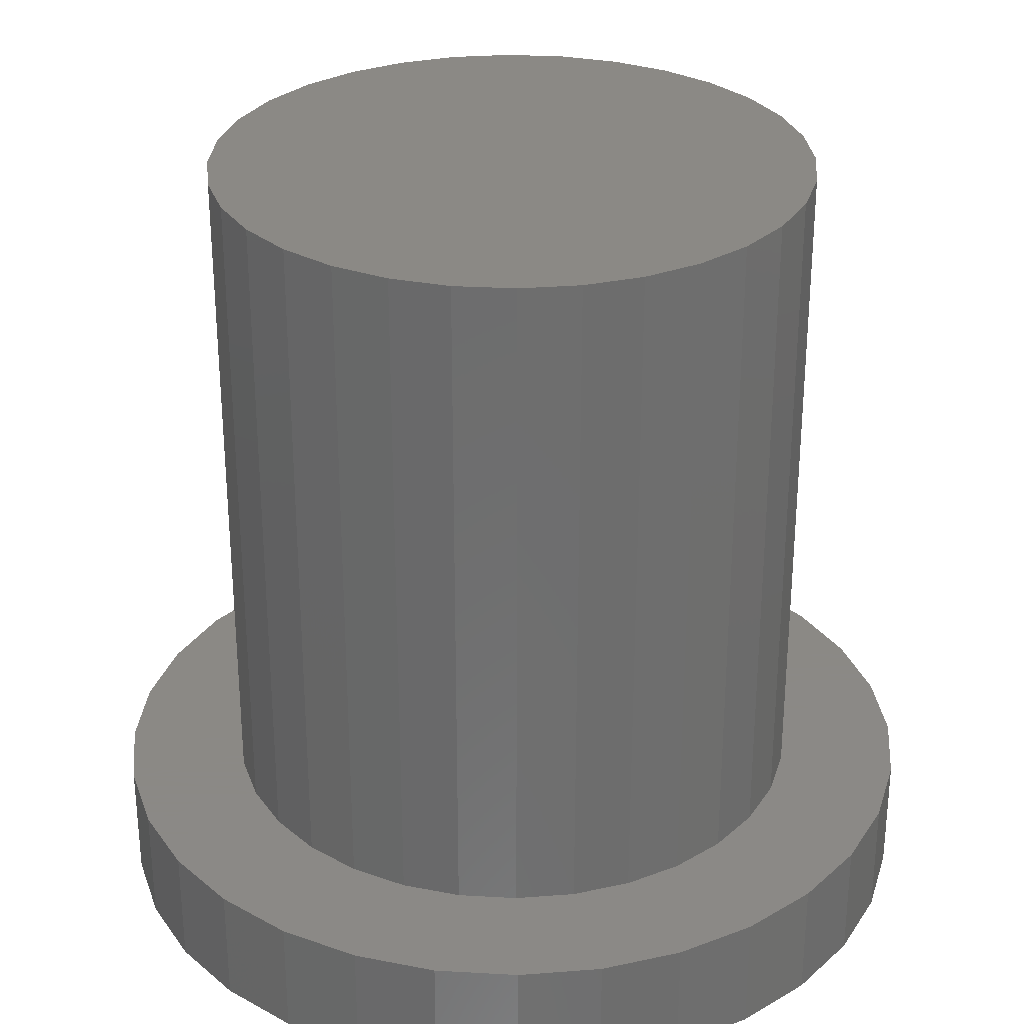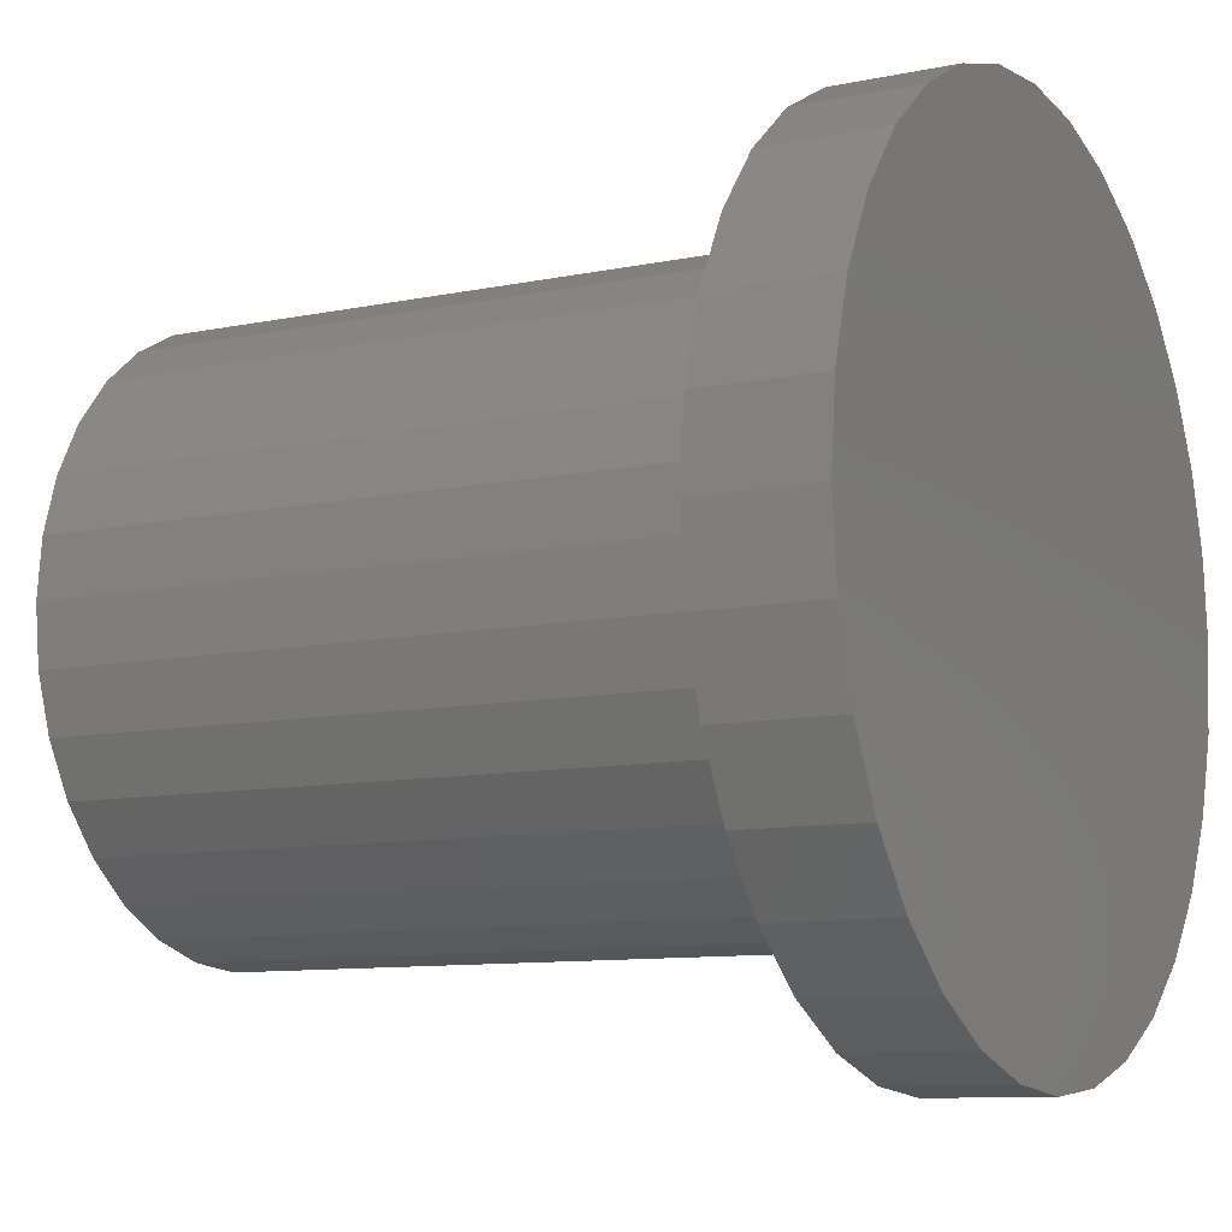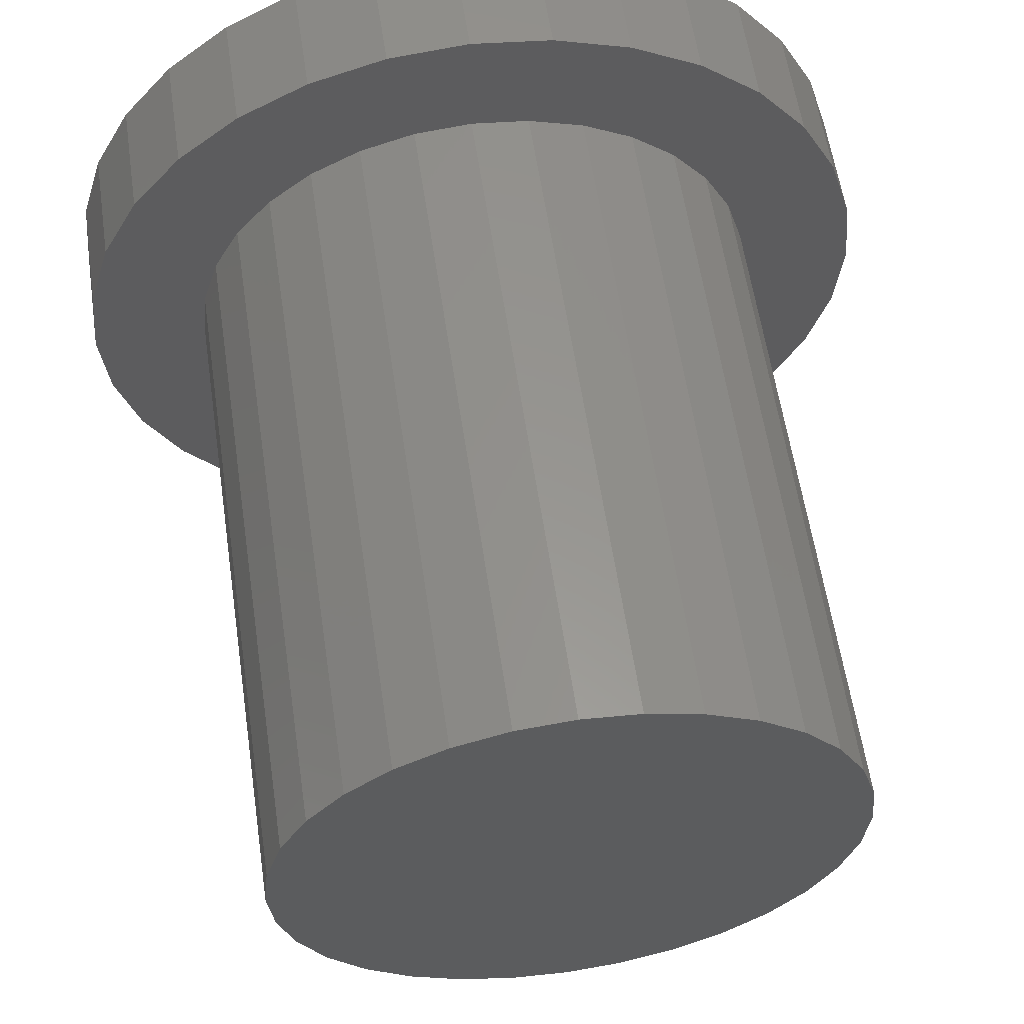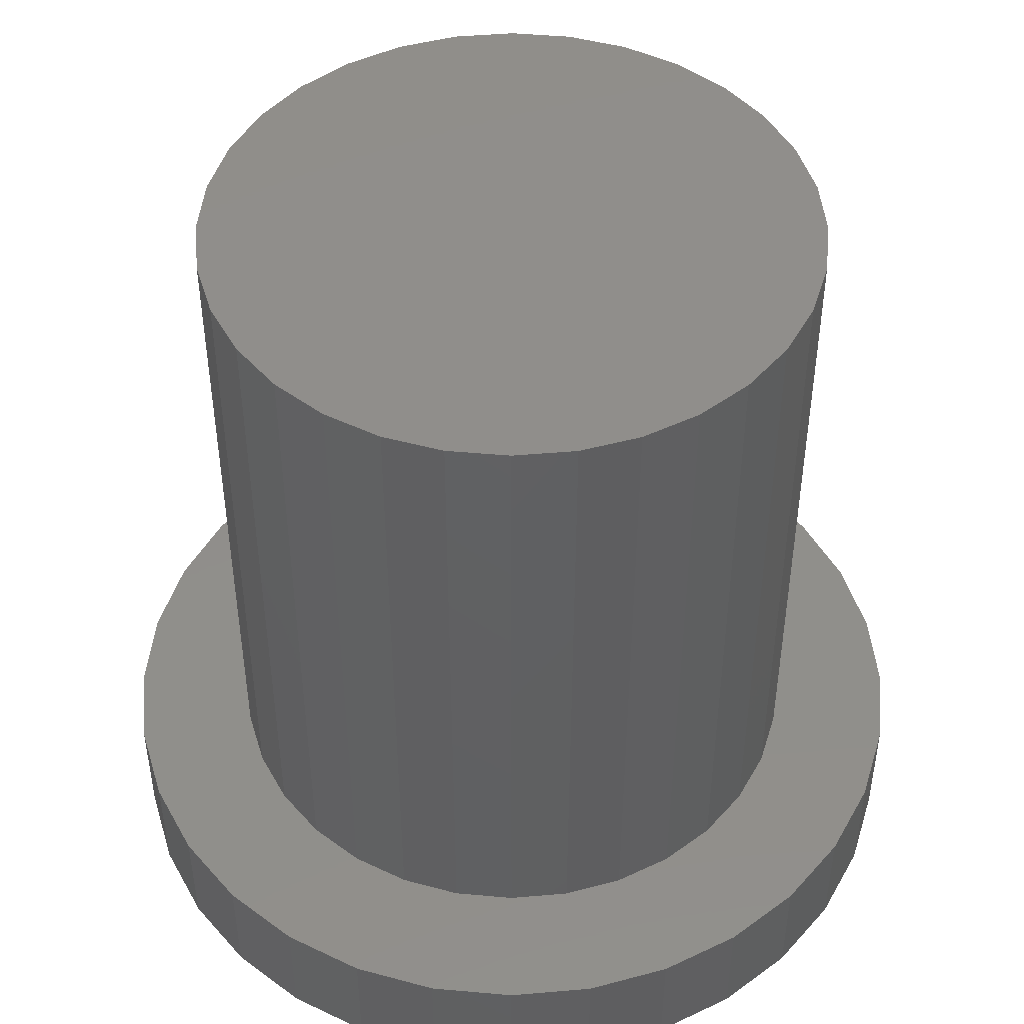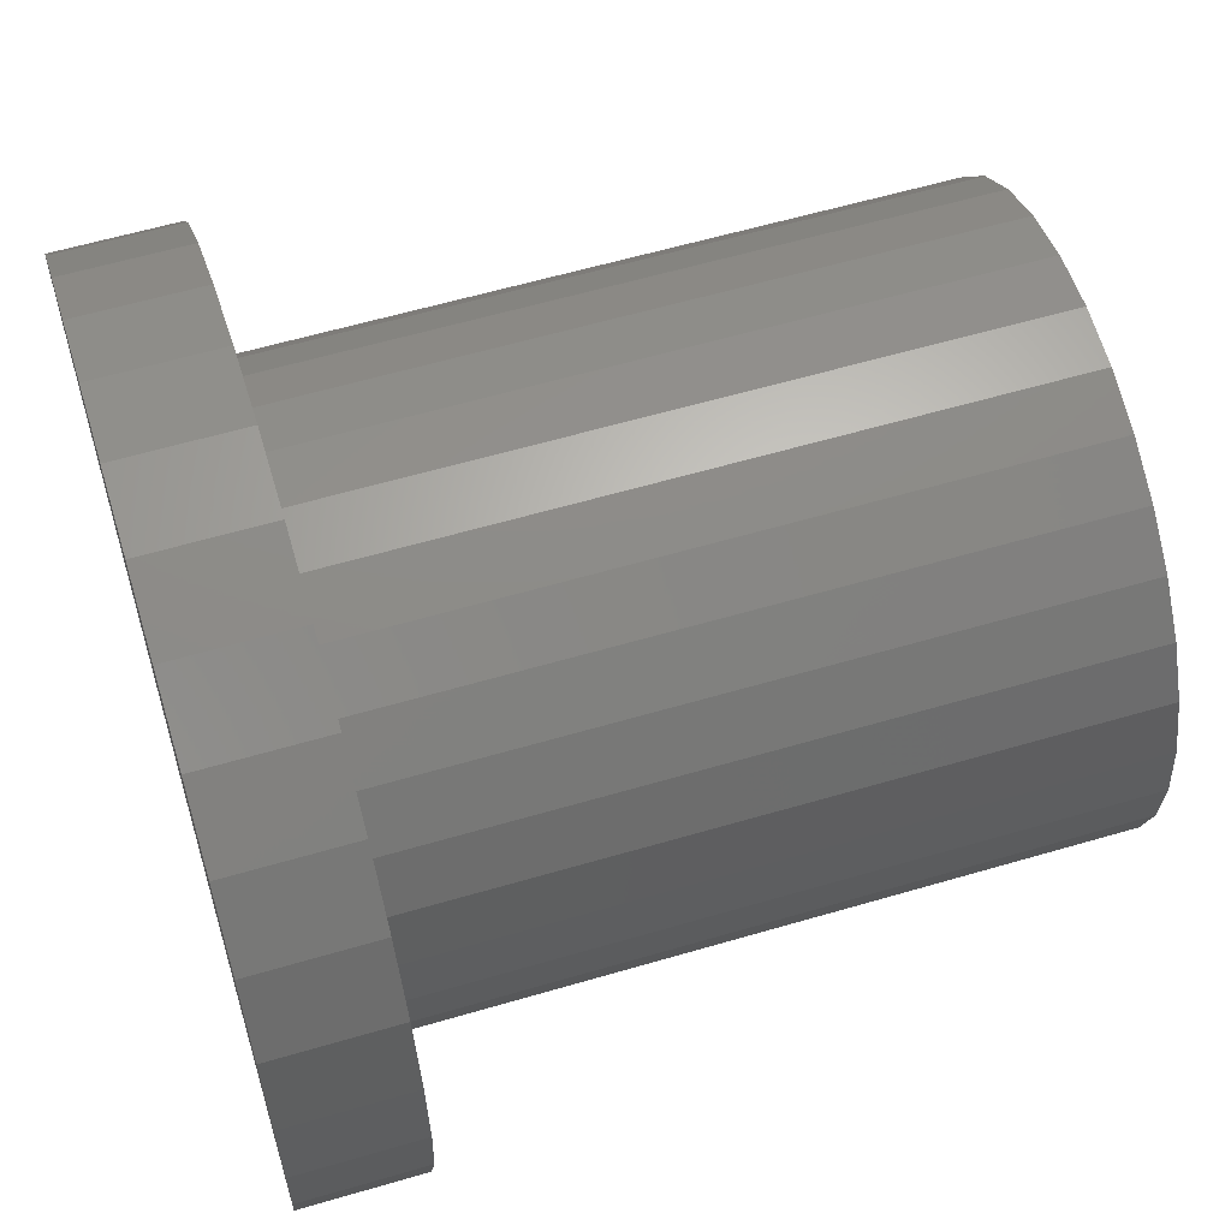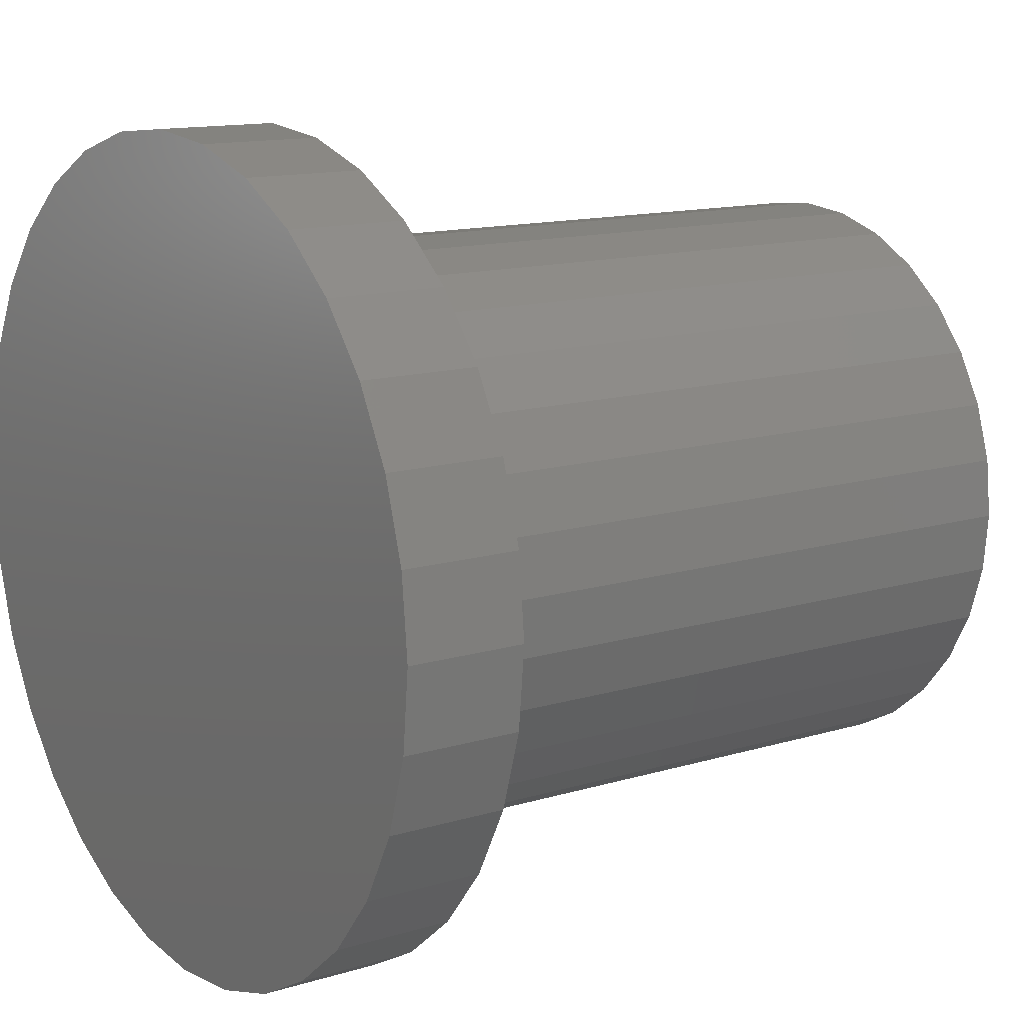
<metadata>
{"format":"stl","ext":"stl","renderer":"f3d","projection":"perspective","resolution":1024,"background":"white","views":[{"elev":29.8,"azim":-34.6,"up":"+Z"},{"elev":-9.7,"azim":118.5,"up":"+Y"},{"elev":58.7,"azim":-8.4,"up":"+Y"},{"elev":47.5,"azim":-67.4,"up":"+Z"},{"elev":59.6,"azim":-106.8,"up":"+Y"},{"elev":13.1,"azim":-124.9,"up":"+Y"}]}
</metadata>
<code>
# stl→obj: 128 verts, 252 faces
v -5.149 -1.024 1.5
v -5.25 6.429e-16 1.5
v -5.25 6.429e-16 0
v -5.149 -1.024 0
v -4.365 -2.917 0
v -5.149 1.024 0
v -4.85 2.009 0
v -3.712 3.712 0
v -4.365 2.917 0
v -2.009 4.85 0
v -2.917 4.365 0
v -2.917 -4.365 0
v -1.024 5.149 0
v 3.215e-16 5.25 0
v 4.365 2.917 0
v 1.024 5.149 0
v 2.009 4.85 0
v 2.917 4.365 0
v 3.712 3.712 0
v 2.009 -4.85 0
v 4.85 2.009 0
v 5.25 0 0
v 5.149 1.024 0
v 5.149 -1.024 0
v 4.365 -2.917 0
v 4.85 -2.009 0
v 3.712 -3.712 0
v 2.917 -4.365 0
v 1.024 -5.149 0
v -9.644e-16 -5.25 0
v -1.024 -5.149 0
v -2.009 -4.85 0
v -3.712 -3.712 0
v -4.85 -2.009 0
v -3.712 3.712 1.5
v -2.917 4.365 1.5
v 1.024 -5.149 1.5
v 2.009 -4.85 1.5
v -4.85 -2.009 1.5
v 5.149 -1.024 1.5
v 5.25 0 1.5
v -4.85 2.009 1.5
v -5.149 1.024 1.5
v -3.678 0.7316 1.5
v -3.678 -0.7316 1.5
v -3.465 -1.435 1.5
v -4.365 2.917 1.5
v -3.118 2.083 1.5
v -3.75 4.592e-16 1.5
v -2.009 4.85 1.5
v -2.083 3.118 1.5
v -3.465 1.435 1.5
v -0.7316 3.678 1.5
v -1.024 5.149 1.5
v 1.024 5.149 1.5
v 3.215e-16 5.25 1.5
v 0.7316 3.678 1.5
v -2.652 2.652 1.5
v 2.296e-16 3.75 1.5
v -1.435 3.465 1.5
v 1.435 3.465 1.5
v 2.009 4.85 1.5
v 3.712 3.712 1.5
v 2.917 4.365 1.5
v 2.083 3.118 1.5
v 3.118 2.083 1.5
v 4.365 2.917 1.5
v 5.149 1.024 1.5
v 4.85 2.009 1.5
v 3.465 1.435 1.5
v 2.652 2.652 1.5
v 3.678 0.7316 1.5
v 4.85 -2.009 1.5
v 3.465 -1.435 1.5
v 3.75 0 1.5
v 4.365 -2.917 1.5
v 2.917 -4.365 1.5
v 3.712 -3.712 1.5
v 2.083 -3.118 1.5
v 3.118 -2.083 1.5
v 3.678 -0.7316 1.5
v -9.644e-16 -5.25 1.5
v 0.7316 -3.678 1.5
v 2.652 -2.652 1.5
v -6.889e-16 -3.75 1.5
v -1.024 -5.149 1.5
v -2.917 -4.365 1.5
v -2.009 -4.85 1.5
v -1.435 -3.465 1.5
v 1.435 -3.465 1.5
v -0.7316 -3.678 1.5
v -2.652 -2.652 1.5
v -3.712 -3.712 1.5
v -4.365 -2.917 1.5
v -2.083 -3.118 1.5
v -3.118 -2.083 1.5
v -3.678 -0.7316 10
v -3.75 4.592e-16 10
v -3.465 -1.435 10
v 3.678 -0.7316 10
v 3.75 0 10
v -2.652 -2.652 10
v -3.118 -2.083 10
v 3.118 2.083 10
v 2.652 2.652 10
v 2.083 -3.118 10
v 2.652 -2.652 10
v 3.465 -1.435 10
v 2.296e-16 3.75 10
v 0.7316 3.678 10
v -2.083 3.118 10
v -1.435 3.465 10
v -3.678 0.7316 10
v -3.465 1.435 10
v 0.7316 -3.678 10
v 1.435 -3.465 10
v -0.7316 -3.678 10
v -6.889e-16 -3.75 10
v -2.083 -3.118 10
v 3.118 -2.083 10
v 1.435 3.465 10
v 2.083 3.118 10
v -0.7316 3.678 10
v -2.652 2.652 10
v -3.118 2.083 10
v -1.435 -3.465 10
v 3.678 0.7316 10
v 3.465 1.435 10
f 1 2 3
f 4 1 3
f 5 4 3
f 6 7 3
f 7 8 3
f 9 8 7
f 8 10 3
f 11 10 8
f 10 12 3
f 13 14 10
f 14 15 10
f 16 17 14
f 17 15 14
f 18 19 17
f 19 15 17
f 15 20 10
f 21 22 15
f 23 22 21
f 22 24 15
f 24 25 15
f 26 25 24
f 25 27 15
f 27 20 15
f 28 20 27
f 20 12 10
f 29 30 20
f 30 31 20
f 31 12 20
f 32 12 31
f 12 5 3
f 33 5 12
f 5 34 4
f 35 11 8
f 35 36 11
f 20 37 29
f 20 38 37
f 39 1 4
f 34 39 4
f 22 40 24
f 22 41 40
f 42 43 44
f 1 45 2
f 46 45 1
f 47 42 48
f 2 45 49
f 44 43 2
f 47 48 35
f 50 36 51
f 49 44 2
f 51 36 35
f 42 52 48
f 52 42 44
f 50 53 54
f 55 56 57
f 48 58 35
f 59 56 54
f 50 51 60
f 51 35 58
f 55 61 62
f 63 64 65
f 60 53 50
f 65 64 62
f 56 59 57
f 59 54 53
f 63 66 67
f 68 69 70
f 57 61 55
f 70 69 67
f 63 65 71
f 65 62 61
f 68 72 41
f 73 40 74
f 71 66 63
f 75 40 41
f 68 70 72
f 70 67 66
f 73 74 76
f 77 78 79
f 72 75 41
f 80 78 76
f 40 81 74
f 81 40 75
f 77 79 38
f 82 37 83
f 74 80 76
f 83 37 38
f 78 84 79
f 84 78 80
f 82 85 86
f 87 88 89
f 79 90 38
f 89 88 86
f 82 83 85
f 83 38 90
f 86 85 91
f 87 92 93
f 91 89 86
f 92 94 93
f 89 95 87
f 95 92 87
f 92 96 94
f 46 39 94
f 96 46 94
f 46 1 39
f 28 38 20
f 28 77 38
f 25 78 27
f 25 76 78
f 64 19 18
f 64 63 19
f 2 6 3
f 2 43 6
f 30 86 31
f 30 82 86
f 29 82 30
f 29 37 82
f 12 93 33
f 12 87 93
f 93 94 5
f 33 93 5
f 94 39 34
f 5 94 34
f 67 15 19
f 63 67 19
f 24 73 26
f 24 40 73
f 62 18 17
f 62 64 18
f 56 16 14
f 56 55 16
f 36 10 11
f 36 50 10
f 47 8 9
f 47 35 8
f 43 7 6
f 43 42 7
f 27 77 28
f 27 78 77
f 32 87 12
f 32 88 87
f 31 88 32
f 31 86 88
f 69 21 15
f 67 69 15
f 68 23 21
f 69 68 21
f 41 22 23
f 68 41 23
f 26 76 25
f 26 73 76
f 55 17 16
f 55 62 17
f 50 13 10
f 50 54 13
f 54 14 13
f 54 56 14
f 42 9 7
f 42 47 9
f 97 98 49
f 45 97 49
f 99 97 45
f 46 99 45
f 75 100 81
f 75 101 100
f 102 103 96
f 92 102 96
f 103 99 46
f 96 103 46
f 104 66 71
f 105 104 71
f 84 106 79
f 84 107 106
f 81 108 74
f 81 100 108
f 109 57 59
f 109 110 57
f 111 60 51
f 111 112 60
f 98 44 49
f 98 113 44
f 113 52 44
f 113 114 52
f 90 115 83
f 90 116 115
f 85 117 91
f 85 118 117
f 95 102 92
f 95 119 102
f 80 107 84
f 80 120 107
f 79 116 90
f 79 106 116
f 121 65 61
f 121 122 65
f 122 71 65
f 122 105 71
f 110 61 57
f 110 121 61
f 112 53 60
f 112 123 53
f 124 51 58
f 124 111 51
f 125 58 48
f 125 124 58
f 124 113 98
f 97 124 98
f 99 103 97
f 103 102 97
f 102 117 97
f 119 117 102
f 126 117 119
f 117 124 97
f 118 115 117
f 115 107 117
f 116 107 115
f 106 107 116
f 107 100 117
f 120 100 107
f 108 100 120
f 100 105 117
f 101 127 100
f 127 105 100
f 128 104 127
f 104 105 127
f 105 124 117
f 122 110 105
f 121 110 122
f 110 123 105
f 109 123 110
f 123 124 105
f 112 124 123
f 111 124 112
f 124 114 113
f 125 114 124
f 91 126 89
f 91 117 126
f 83 118 85
f 83 115 118
f 127 72 70
f 128 127 70
f 128 70 66
f 104 128 66
f 74 120 80
f 74 108 120
f 123 59 53
f 123 109 59
f 114 48 52
f 114 125 48
f 89 119 95
f 89 126 119
f 101 75 72
f 127 101 72

</code>
